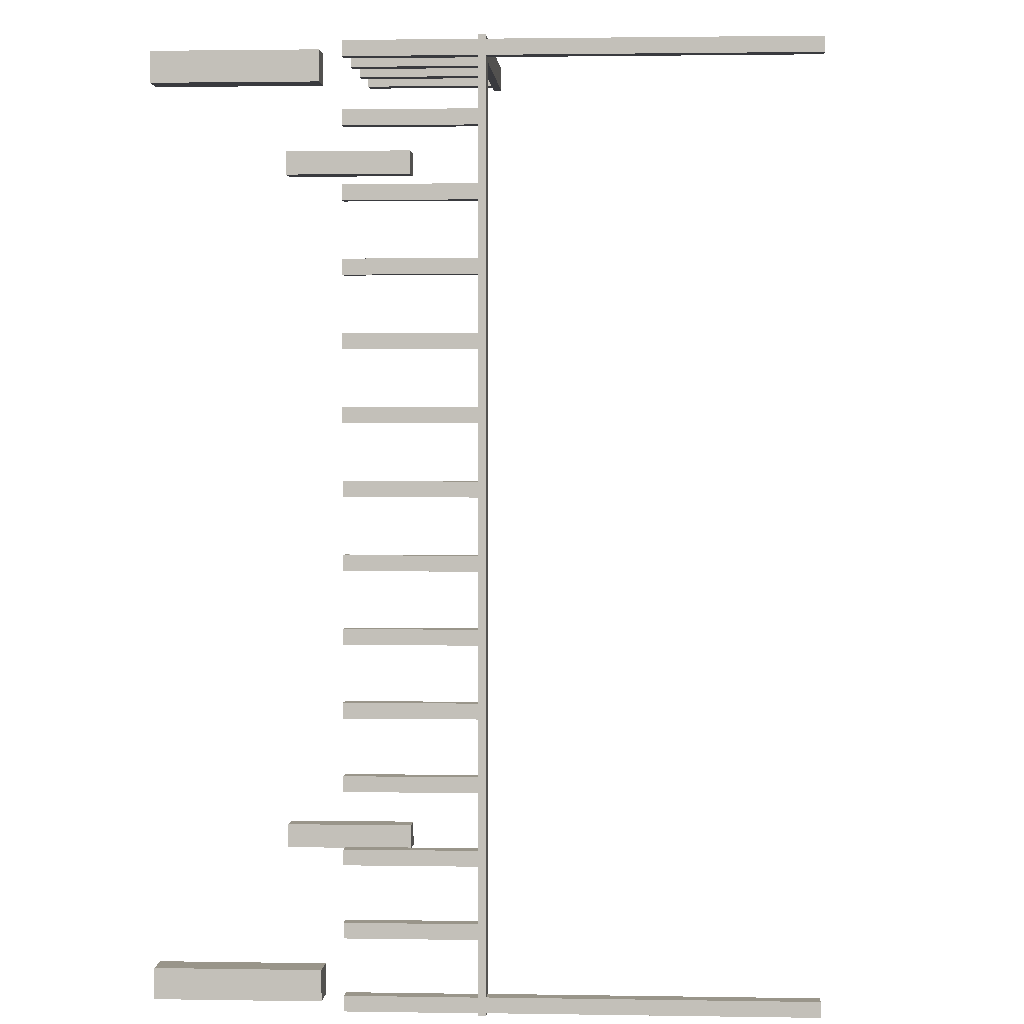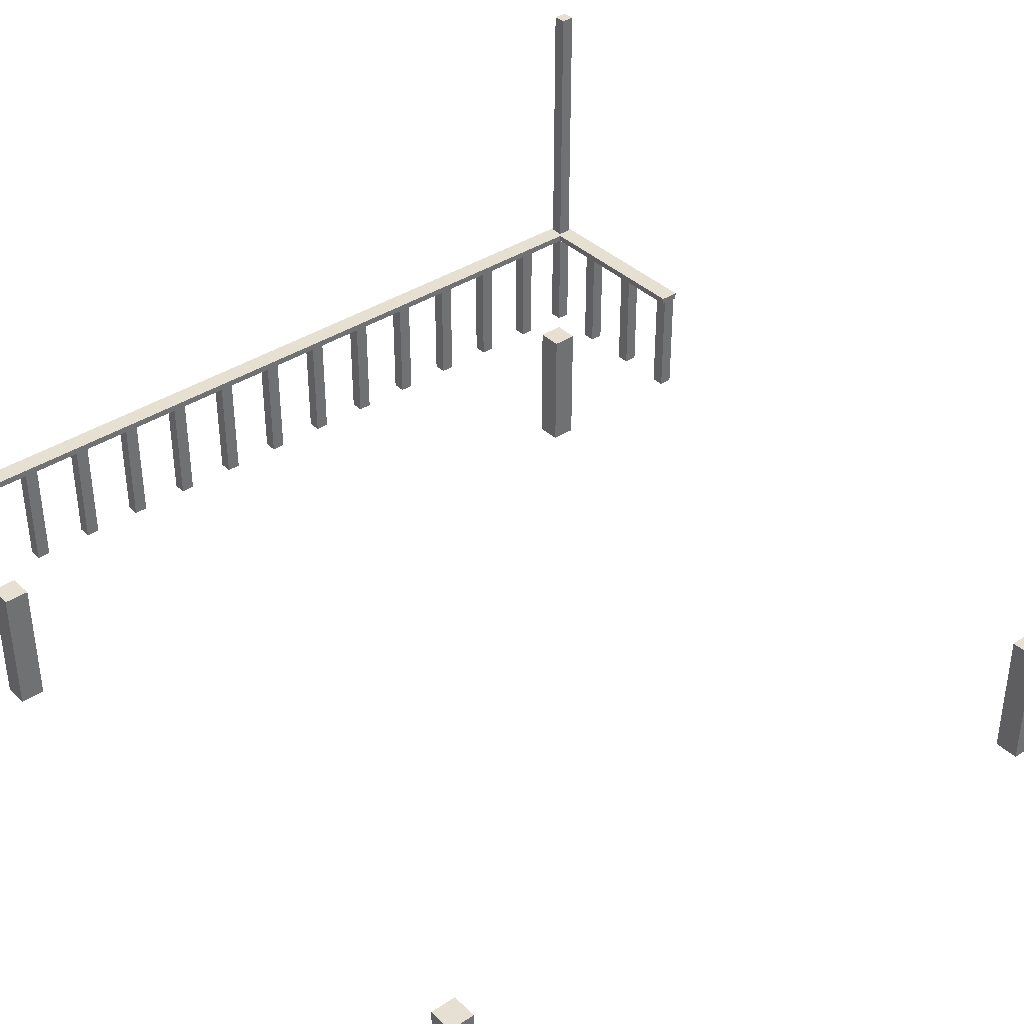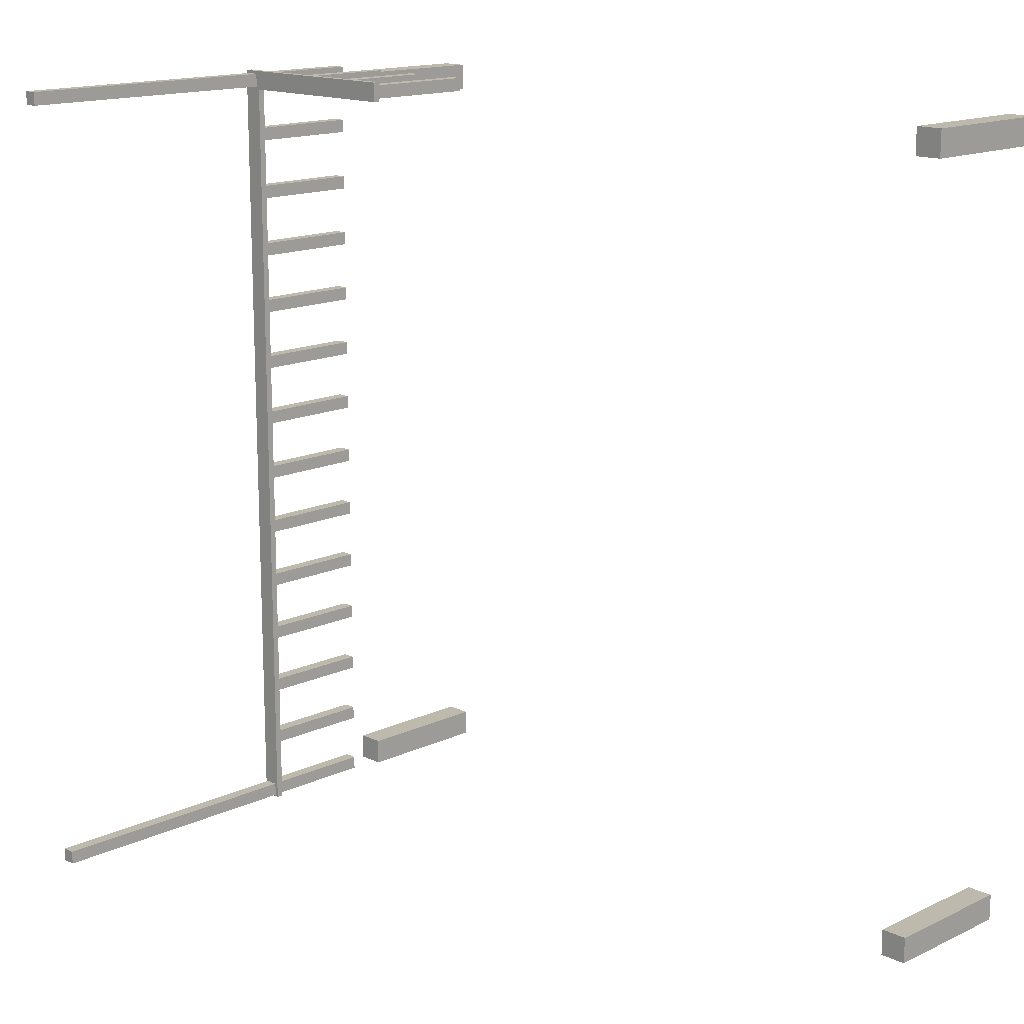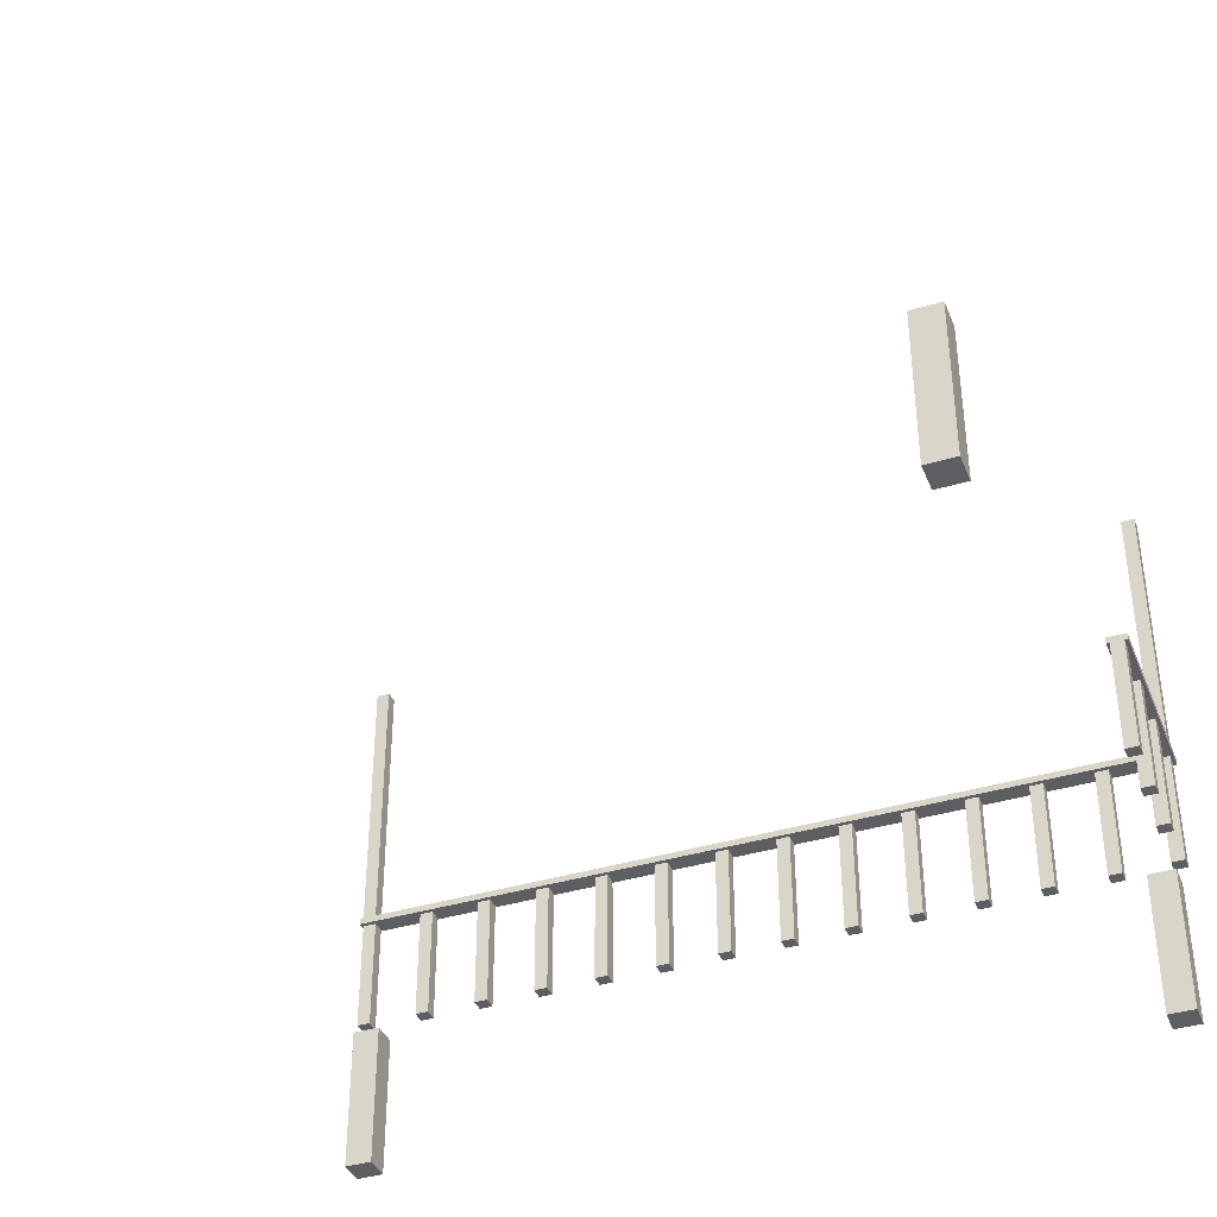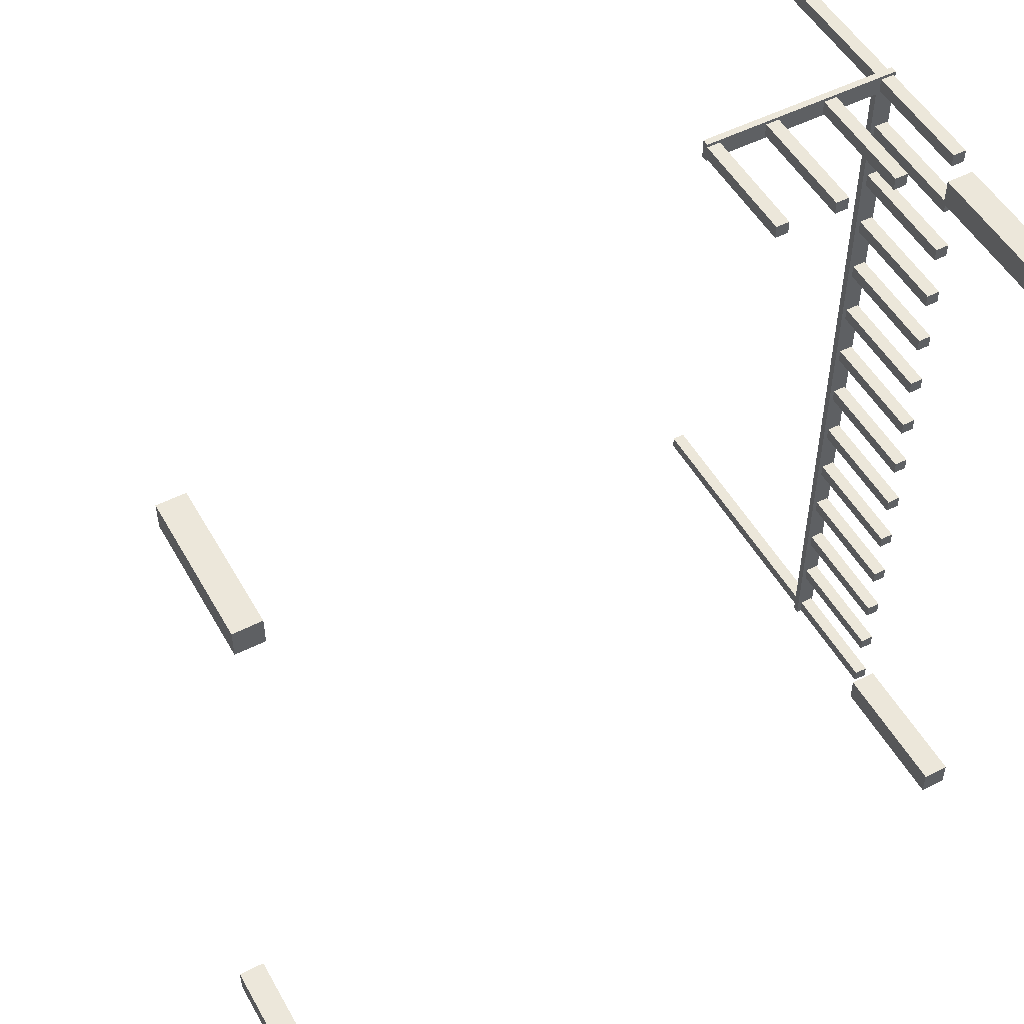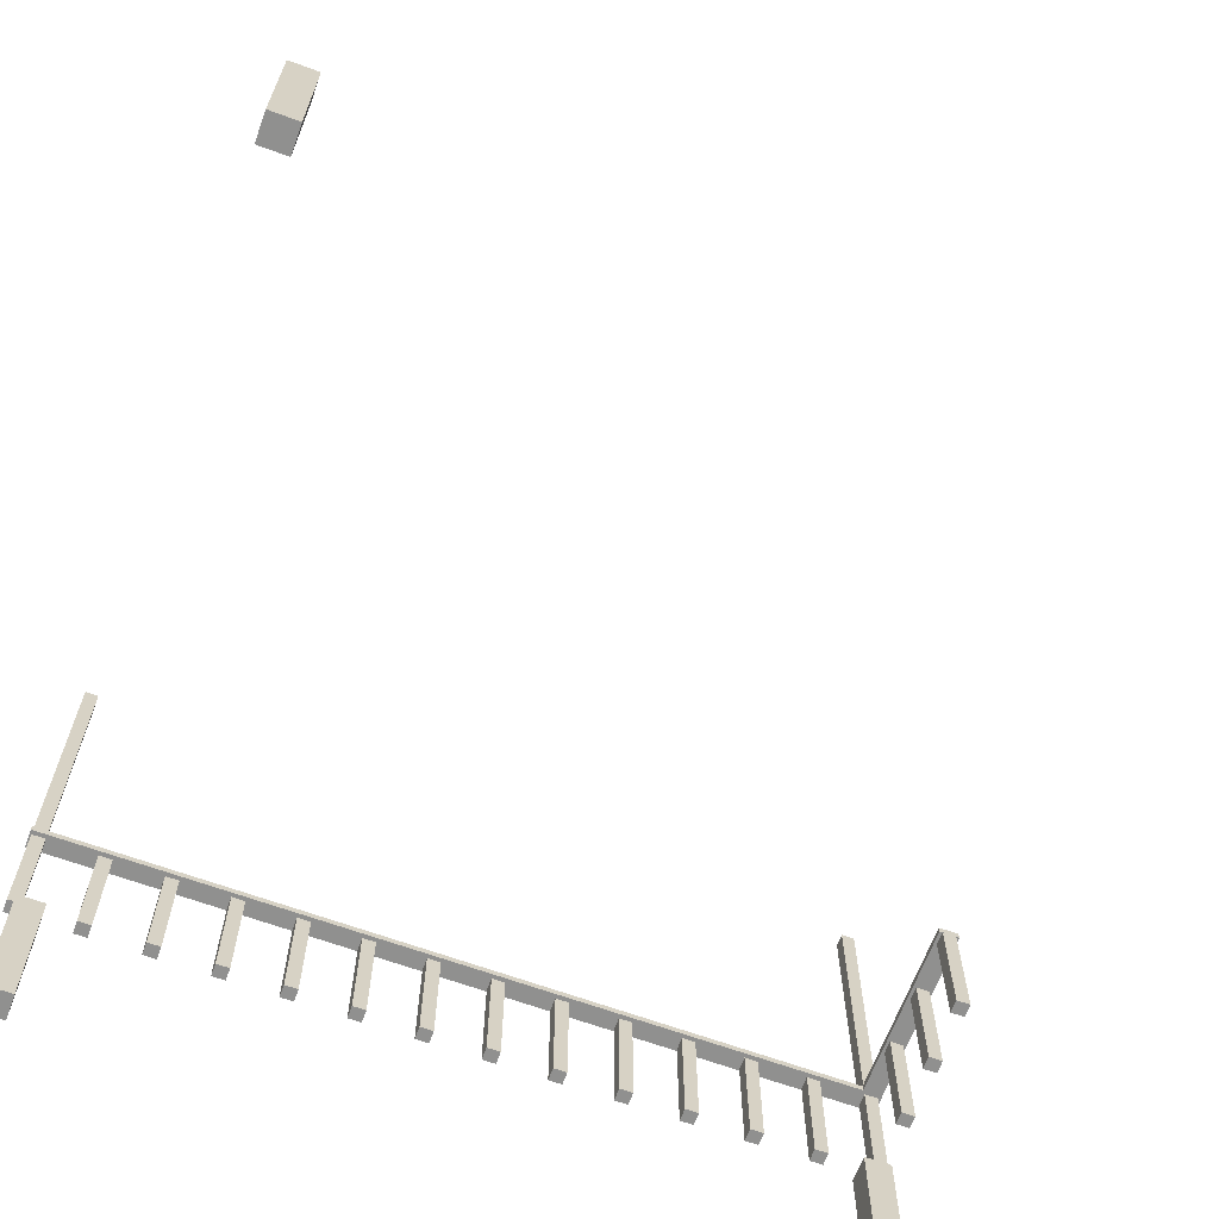
<metadata>
{"format":"obj","ext":"obj","renderer":"f3d","projection":"perspective","resolution":1024,"background":"white","views":[{"elev":2.0,"azim":93.4,"up":"+Z"},{"elev":37.7,"azim":-129.8,"up":"+Y"},{"elev":15.2,"azim":-134.8,"up":"+Z"},{"elev":-38.6,"azim":-69.1,"up":"+Y"},{"elev":51.4,"azim":-28.8,"up":"+Z"},{"elev":-65.5,"azim":-110.2,"up":"+Y"}]}
</metadata>
<code>
o Plane.193_Plane.221
v 6.288 0.2116 -0.02672
v 6.388 0.2116 -0.02672
v 6.288 0.2116 -0.1267
v 6.388 0.2116 -0.1267
v 6.288 1.066 -0.1267
v 6.288 1.066 -0.02672
v 6.388 1.066 -0.02672
v 6.388 1.066 -0.1267
v 6.752 0.2116 -0.02672
v 6.852 0.2116 -0.02672
v 6.752 0.2116 -0.1267
v 6.852 0.2116 -0.1267
v 6.752 1.066 -0.1267
v 6.752 1.066 -0.02672
v 6.852 1.066 -0.02672
v 6.852 1.066 -0.1267
v 7.217 0.2116 -0.02672
v 7.317 0.2116 -0.02672
v 7.217 0.2116 -0.1267
v 7.317 0.2116 -0.1267
v 7.217 1.066 -0.1267
v 7.217 1.066 -0.02672
v 7.317 1.066 -0.02672
v 7.317 1.066 -0.1267
v 7.682 0.2116 -0.02672
v 7.782 0.2116 -0.02672
v 7.682 0.2116 -0.1267
v 7.782 0.2116 -0.1267
v 7.682 1.066 -0.1267
v 7.682 1.066 -0.02672
v 7.782 1.066 -0.02672
v 7.782 1.066 -0.1267
v 7.689 0.2116 -6.137
v 7.689 0.2116 -6.037
v 7.789 0.2116 -6.137
v 7.789 0.2116 -6.037
v 7.789 1.066 -6.137
v 7.689 1.066 -6.137
v 7.689 1.066 -6.037
v 7.789 1.066 -6.037
v 7.689 0.2116 -5.672
v 7.689 0.2116 -5.572
v 7.789 0.2116 -5.672
v 7.789 0.2116 -5.572
v 7.789 1.066 -5.672
v 7.689 1.066 -5.672
v 7.689 1.066 -5.572
v 7.789 1.066 -5.572
v 7.689 0.2116 -5.207
v 7.689 0.2116 -5.107
v 7.789 0.2116 -5.207
v 7.789 0.2116 -5.107
v 7.789 1.066 -5.207
v 7.689 1.066 -5.207
v 7.689 1.066 -5.107
v 7.789 1.066 -5.107
v 7.689 0.2116 -4.742
v 7.689 0.2116 -4.642
v 7.789 0.2116 -4.742
v 7.789 0.2116 -4.642
v 7.789 1.066 -4.742
v 7.689 1.066 -4.742
v 7.689 1.066 -4.642
v 7.789 1.066 -4.642
v 7.689 0.2116 -4.277
v 7.689 0.2116 -4.177
v 7.789 0.2116 -4.277
v 7.789 0.2116 -4.177
v 7.789 1.066 -4.277
v 7.689 1.066 -4.277
v 7.689 1.066 -4.177
v 7.789 1.066 -4.177
v 7.689 0.2116 -3.812
v 7.689 0.2116 -3.712
v 7.789 0.2116 -3.812
v 7.789 0.2116 -3.712
v 7.789 1.066 -3.812
v 7.689 1.066 -3.812
v 7.689 1.066 -3.712
v 7.789 1.066 -3.712
v 7.689 0.2116 -3.348
v 7.689 0.2116 -3.248
v 7.789 0.2116 -3.348
v 7.789 0.2116 -3.248
v 7.789 1.066 -3.348
v 7.689 1.066 -3.348
v 7.689 1.066 -3.248
v 7.789 1.066 -3.248
v 7.689 0.2116 -2.883
v 7.689 0.2116 -2.783
v 7.789 0.2116 -2.883
v 7.789 0.2116 -2.783
v 7.789 1.066 -2.883
v 7.689 1.066 -2.883
v 7.689 1.066 -2.783
v 7.789 1.066 -2.783
v 7.689 0.2116 -2.418
v 7.689 0.2116 -2.318
v 7.789 0.2116 -2.418
v 7.789 0.2116 -2.318
v 7.789 1.066 -2.418
v 7.689 1.066 -2.418
v 7.689 1.066 -2.318
v 7.789 1.066 -2.318
v 7.689 0.2116 -1.953
v 7.689 0.2116 -1.853
v 7.789 0.2116 -1.953
v 7.789 0.2116 -1.853
v 7.789 1.066 -1.953
v 7.689 1.066 -1.953
v 7.689 1.066 -1.853
v 7.789 1.066 -1.853
v 7.689 0.2116 -1.488
v 7.689 0.2116 -1.388
v 7.789 0.2116 -1.488
v 7.789 0.2116 -1.388
v 7.789 1.066 -1.488
v 7.689 1.066 -1.488
v 7.689 1.066 -1.388
v 7.789 1.066 -1.388
v 7.689 0.2116 -1.023
v 7.689 0.2116 -0.923
v 7.789 0.2116 -1.023
v 7.789 0.2116 -0.923
v 7.789 1.066 -1.023
v 7.689 1.066 -1.023
v 7.689 1.066 -0.923
v 7.789 1.066 -0.923
v 7.689 0.2116 -0.5581
v 7.689 0.2116 -0.4581
v 7.789 0.2116 -0.5581
v 7.789 0.2116 -0.4581
v 7.789 1.066 -0.5581
v 7.689 1.066 -0.5581
v 7.689 1.066 -0.4581
v 7.789 1.066 -0.4581
v 7.801 1.066 -0.003213
v 7.801 1.066 -0.1489
v 6.288 1.066 -0.003213
v 6.288 1.066 -0.1489
v 6.288 1.116 -0.003213
v 7.801 1.116 -0.003213
v 7.801 1.116 -0.1489
v 6.288 1.116 -0.1489
v 7.656 1.066 -0.1489
v 7.801 1.066 -0.1489
v 7.656 1.066 -6.15
v 7.801 1.066 -6.15
v 7.656 1.116 -6.15
v 7.656 1.116 -0.1489
v 7.801 1.116 -0.1489
v 7.801 1.116 -6.15
v 7.682 1.116 -0.02672
v 7.782 1.116 -0.02672
v 7.682 1.116 -0.1267
v 7.782 1.116 -0.1267
v 7.682 3.212 -0.1267
v 7.682 3.212 -0.02672
v 7.782 3.212 -0.02672
v 7.782 3.212 -0.1267
v 7.682 1.116 -6.037
v 7.782 1.116 -6.037
v 7.682 1.116 -6.137
v 7.782 1.116 -6.137
v 7.682 3.212 -6.137
v 7.682 3.212 -6.037
v 7.782 3.212 -6.037
v 7.782 3.212 -6.137
v 7.539 0.06277 -5.887
v 7.739 0.06277 -5.887
v 7.539 0.06277 -6.087
v 7.739 0.06277 -6.087
v 7.539 -1.009 -6.087
v 7.539 -1.009 -5.887
v 7.739 -1.009 -5.887
v 7.739 -1.009 -6.087
v 1.843 0.06277 -5.887
v 2.043 0.06277 -5.887
v 1.843 0.06277 -6.087
v 2.043 0.06277 -6.087
v 1.843 -1.009 -6.087
v 1.843 -1.009 -5.887
v 2.043 -1.009 -5.887
v 2.043 -1.009 -6.087
v 1.843 0.06277 -0.07672
v 2.043 0.06277 -0.07672
v 1.843 0.06277 -0.2767
v 2.043 0.06277 -0.2767
v 1.843 -1.009 -0.2767
v 1.843 -1.009 -0.07672
v 2.043 -1.009 -0.07672
v 2.043 -1.009 -0.2767
v 7.539 0.06277 -0.07672
v 7.739 0.06277 -0.07672
v 7.539 0.06277 -0.2767
v 7.739 0.06277 -0.2767
v 7.539 -1.009 -0.2767
v 7.539 -1.009 -0.07672
v 7.739 -1.009 -0.07672
v 7.739 -1.009 -0.2767
f 3 2 1
f 7 5 6
f 4 7 2
f 1 5 3
f 3 8 4
f 2 6 1
f 11 10 9
f 15 13 14
f 12 15 10
f 9 13 11
f 11 16 12
f 10 14 9
f 19 18 17
f 23 21 22
f 20 23 18
f 17 21 19
f 19 24 20
f 18 22 17
f 27 26 25
f 31 29 30
f 28 31 26
f 25 29 27
f 27 32 28
f 26 30 25
f 35 34 33
f 39 37 38
f 36 39 34
f 33 37 35
f 35 40 36
f 33 39 38
f 43 42 41
f 47 45 46
f 44 47 42
f 41 45 43
f 43 48 44
f 41 47 46
f 51 50 49
f 55 53 54
f 52 55 50
f 49 53 51
f 51 56 52
f 50 54 49
f 59 58 57
f 63 61 62
f 58 64 63
f 57 61 59
f 59 64 60
f 58 62 57
f 67 66 65
f 71 69 70
f 68 71 66
f 65 69 67
f 67 72 68
f 66 70 65
f 75 74 73
f 79 77 78
f 76 79 74
f 73 77 75
f 75 80 76
f 73 79 78
f 83 82 81
f 87 85 86
f 84 87 82
f 81 85 83
f 83 88 84
f 82 86 81
f 91 90 89
f 95 93 94
f 92 95 90
f 89 93 91
f 91 96 92
f 90 94 89
f 99 98 97
f 103 101 102
f 100 103 98
f 97 101 99
f 100 101 104
f 98 102 97
f 107 106 105
f 111 109 110
f 108 111 106
f 105 109 107
f 107 112 108
f 105 111 110
f 113 116 114
f 118 120 117
f 116 119 114
f 113 117 115
f 116 117 120
f 114 118 113
f 123 122 121
f 127 125 126
f 124 127 122
f 123 126 125
f 123 128 124
f 122 126 121
f 131 130 129
f 135 133 134
f 132 135 130
f 129 133 131
f 131 136 132
f 130 134 129
f 139 138 137
f 143 141 142
f 140 143 138
f 137 141 139
f 140 141 144
f 138 142 137
f 147 146 145
f 151 149 150
f 148 151 146
f 145 149 147
f 147 152 148
f 146 150 145
f 155 154 153
f 159 157 158
f 156 159 154
f 153 157 155
f 155 160 156
f 154 158 153
f 163 162 161
f 167 165 166
f 164 167 162
f 161 165 163
f 163 168 164
f 162 166 161
f 3 4 2
f 7 8 5
f 4 8 7
f 1 6 5
f 3 5 8
f 2 7 6
f 11 12 10
f 15 16 13
f 12 16 15
f 9 14 13
f 11 13 16
f 10 15 14
f 19 20 18
f 23 24 21
f 20 24 23
f 17 22 21
f 19 21 24
f 18 23 22
f 27 28 26
f 31 32 29
f 28 32 31
f 25 30 29
f 27 29 32
f 26 31 30
f 35 36 34
f 39 40 37
f 36 40 39
f 33 38 37
f 35 37 40
f 33 34 39
f 43 44 42
f 47 48 45
f 44 48 47
f 41 46 45
f 43 45 48
f 41 42 47
f 51 52 50
f 55 56 53
f 52 56 55
f 49 54 53
f 51 53 56
f 50 55 54
f 59 60 58
f 63 64 61
f 58 60 64
f 57 62 61
f 59 61 64
f 58 63 62
f 67 68 66
f 71 72 69
f 68 72 71
f 65 70 69
f 67 69 72
f 66 71 70
f 75 76 74
f 79 80 77
f 76 80 79
f 73 78 77
f 75 77 80
f 73 74 79
f 83 84 82
f 87 88 85
f 84 88 87
f 81 86 85
f 83 85 88
f 82 87 86
f 91 92 90
f 95 96 93
f 92 96 95
f 89 94 93
f 91 93 96
f 90 95 94
f 99 100 98
f 103 104 101
f 100 104 103
f 97 102 101
f 100 99 101
f 98 103 102
f 107 108 106
f 111 112 109
f 108 112 111
f 105 110 109
f 107 109 112
f 105 106 111
f 113 115 116
f 118 119 120
f 116 120 119
f 113 118 117
f 116 115 117
f 114 119 118
f 123 124 122
f 127 128 125
f 124 128 127
f 123 121 126
f 123 125 128
f 122 127 126
f 131 132 130
f 135 136 133
f 132 136 135
f 129 134 133
f 131 133 136
f 130 135 134
f 139 140 138
f 143 144 141
f 140 144 143
f 137 142 141
f 140 139 141
f 138 143 142
f 147 148 146
f 151 152 149
f 148 152 151
f 145 150 149
f 147 149 152
f 146 151 150
f 155 156 154
f 159 160 157
f 156 160 159
f 153 158 157
f 155 157 160
f 154 159 158
f 163 164 162
f 167 168 165
f 164 168 167
f 161 166 165
f 163 165 168
f 162 167 166
f 170 171 169
f 173 175 174
f 173 169 171
f 176 171 172
f 174 170 169
f 175 172 170
f 178 179 177
f 181 183 182
f 181 177 179
f 184 179 180
f 182 178 177
f 183 180 178
f 186 187 185
f 189 191 190
f 189 185 187
f 192 187 188
f 190 186 185
f 191 188 186
f 194 195 193
f 197 199 198
f 197 193 195
f 200 195 196
f 198 194 193
f 199 196 194
f 170 172 171
f 173 176 175
f 173 174 169
f 176 173 171
f 174 175 170
f 175 176 172
f 178 180 179
f 181 184 183
f 181 182 177
f 184 181 179
f 182 183 178
f 183 184 180
f 186 188 187
f 189 192 191
f 189 190 185
f 192 189 187
f 190 191 186
f 191 192 188
f 194 196 195
f 197 200 199
f 197 198 193
f 200 197 195
f 198 199 194
f 199 200 196

</code>
